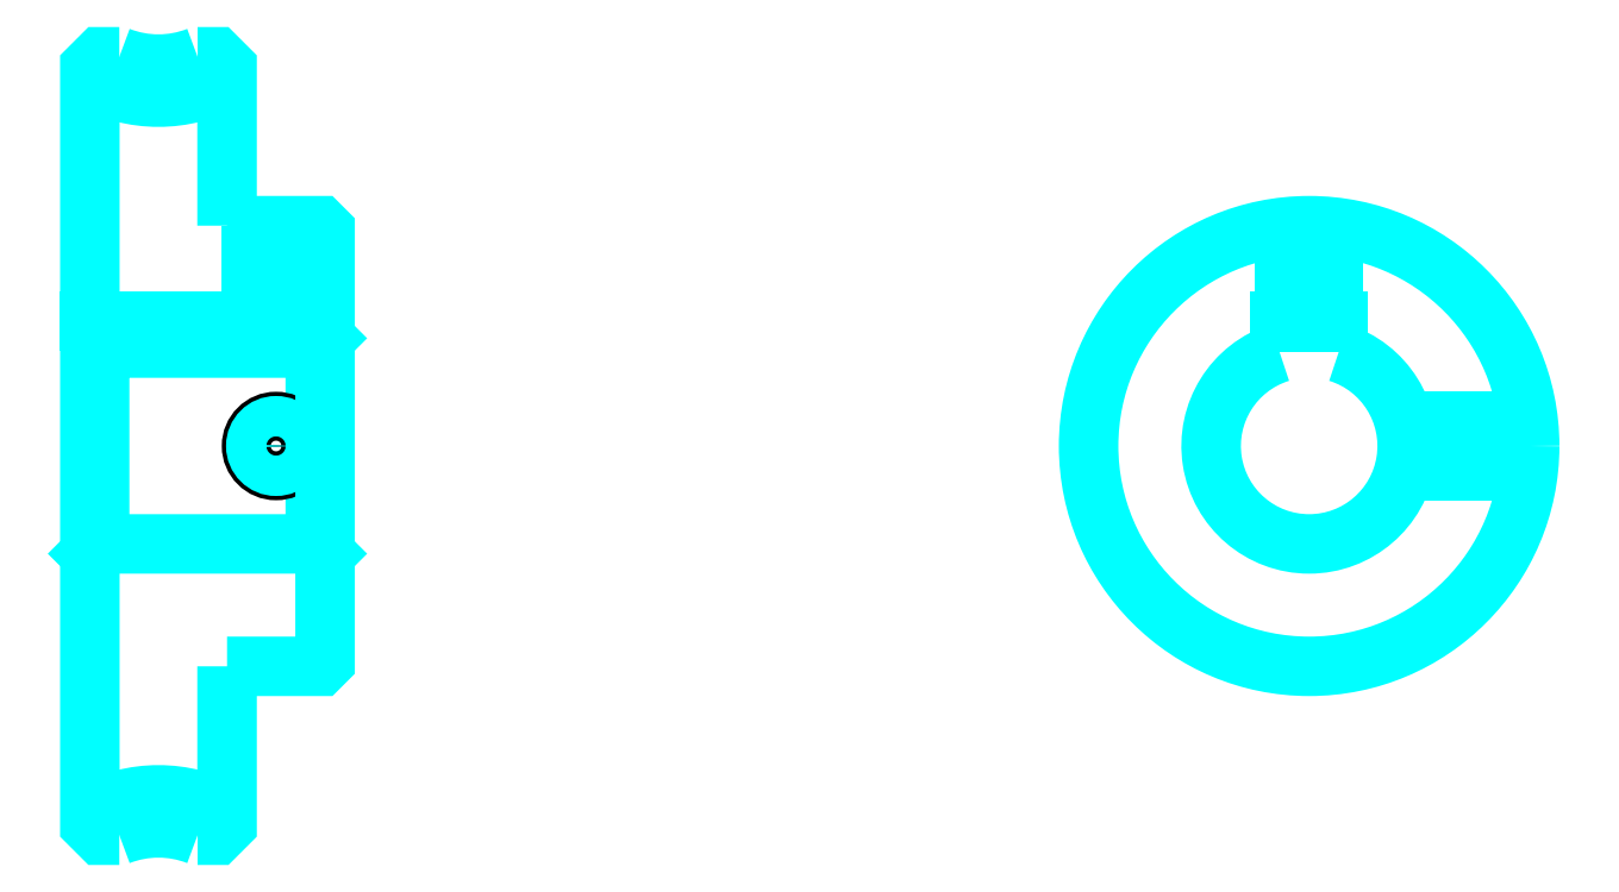
<metadata>
{"format":"dxf","ext":"dxf","renderer":"ezdxf+matplotlib","layout":"modelspace","background":"white","min_lineweight":24,"dpi":150}
</metadata>
<code>
0
SECTION
2
ENTITIES
0
ARC
8
0
10
86.02
20
141.8
30
0
40
14.38
50
240.9
51
299.1
0
ARC
8
0
10
86.02
20
41.81
30
0
40
14.38
50
60.86
51
119.1
0
ARC
8
0
10
86.02
20
141.8
30
0
40
11
50
248.7
51
291.3
0
ARC
8
0
10
86.02
20
41.81
30
0
40
11
50
68.72
51
111.3
0
LINE
8
0
10
103
20
102.8
30
0
11
102
21
101.8
31
0
0
LINE
8
0
10
103
20
80.81
30
0
11
102
21
81.81
31
0
0
LINE
8
0
10
79.02
20
80.81
30
0
11
80.02
21
81.81
31
0
0
POLYLINE
8
0
66
1
10
0
20
0
30
0
70
2
0
VERTEX
8
0
10
82.02
20
131.6
30
0
70
0
0
VERTEX
8
0
10
80.13
20
131.6
30
0
70
0
0
VERTEX
8
0
10
79.02
20
130.5
30
0
70
0
0
VERTEX
8
0
10
79.02
20
80.81
30
0
70
0
0
SEQEND
8
0
0
POLYLINE
8
0
66
1
10
0
20
0
30
0
70
2
0
VERTEX
8
0
10
79.02
20
80.81
30
0
70
0
0
VERTEX
8
0
10
79.02
20
53.18
30
0
70
0
0
VERTEX
8
0
10
80.13
20
52.06
30
0
70
0
0
VERTEX
8
0
10
82.02
20
52.06
30
0
70
0
0
SEQEND
8
0
0
POLYLINE
8
0
66
1
10
0
20
0
30
0
70
2
0
VERTEX
8
0
10
79.02
20
102.8
30
0
70
0
0
VERTEX
8
0
10
80.02
20
101.8
30
0
70
0
0
VERTEX
8
0
10
80.02
20
81.81
30
0
70
0
0
VERTEX
8
0
10
102
20
81.81
30
0
70
0
0
VERTEX
8
0
10
102
20
101.8
30
0
70
0
0
VERTEX
8
0
10
80.02
20
101.8
30
0
70
0
0
SEQEND
8
0
0
ARC
8
0
10
203.4
20
91.81
30
0
40
10
50
107.5
51
72.54
0
POLYLINE
8
0
66
1
10
0
20
0
30
0
70
2
0
VERTEX
8
0
10
206.4
20
101.4
30
0
70
0
0
VERTEX
8
0
10
206.4
20
104.6
30
0
70
0
0
VERTEX
8
0
10
200.4
20
104.6
30
0
70
0
0
VERTEX
8
0
10
200.4
20
101.4
30
0
70
0
0
SEQEND
8
0
0
LINE
8
0
10
79.02
20
104.6
30
0
11
103
21
104.6
31
0
0
POLYLINE
8
0
66
1
10
0
20
0
30
0
70
2
0
VERTEX
8
0
10
100.5
20
114.3
30
0
70
0
0
VERTEX
8
0
10
100.5
20
104.6
30
0
70
0
0
SEQEND
8
0
0
POLYLINE
8
0
66
1
10
0
20
0
30
0
70
2
0
VERTEX
8
0
10
95.52
20
114.3
30
0
70
0
0
VERTEX
8
0
10
95.52
20
104.6
30
0
70
0
0
SEQEND
8
0
0
POLYLINE
8
0
66
1
10
0
20
0
30
0
70
2
0
VERTEX
8
0
10
100.1
20
114.3
30
0
70
0
0
VERTEX
8
0
10
100.1
20
104.6
30
0
70
0
0
SEQEND
8
0
0
POLYLINE
8
0
66
1
10
0
20
0
30
0
70
2
0
VERTEX
8
0
10
95.95
20
114.3
30
0
70
0
0
VERTEX
8
0
10
95.95
20
104.6
30
0
70
0
0
SEQEND
8
0
0
POLYLINE
8
0
66
1
10
0
20
0
30
0
70
2
0
VERTEX
8
0
10
200.9
20
104.6
30
0
70
0
0
VERTEX
8
0
10
200.9
20
114.2
30
0
70
0
0
SEQEND
8
0
0
POLYLINE
8
0
66
1
10
0
20
0
30
0
70
2
0
VERTEX
8
0
10
205.9
20
104.6
30
0
70
0
0
VERTEX
8
0
10
205.9
20
114.2
30
0
70
0
0
SEQEND
8
0
0
POLYLINE
8
0
66
1
10
0
20
0
30
0
70
2
0
VERTEX
8
0
10
201.4
20
104.6
30
0
70
0
0
VERTEX
8
0
10
201.4
20
114.2
30
0
70
0
0
SEQEND
8
0
0
POLYLINE
8
0
66
1
10
0
20
0
30
0
70
2
0
VERTEX
8
0
10
205.5
20
104.6
30
0
70
0
0
VERTEX
8
0
10
205.5
20
114.2
30
0
70
0
0
SEQEND
8
0
0
CIRCLE
8
0
10
98.02
20
91.81
30
0
40
2.5
0
CIRCLE
8
0
10
98.02
20
91.81
30
0
40
2.065
0
POLYLINE
8
0
66
1
10
0
20
0
30
0
70
2
0
VERTEX
8
0
10
213.1
20
94.31
30
0
70
0
0
VERTEX
8
0
10
225.8
20
94.31
30
0
70
0
0
SEQEND
8
0
0
POLYLINE
8
0
66
1
10
0
20
0
30
0
70
2
0
VERTEX
8
0
10
213.1
20
89.31
30
0
70
0
0
VERTEX
8
0
10
225.8
20
89.31
30
0
70
0
0
SEQEND
8
0
0
POLYLINE
8
0
66
1
10
0
20
0
30
0
70
2
0
VERTEX
8
0
10
213.2
20
93.88
30
0
70
0
0
VERTEX
8
0
10
225.8
20
93.88
30
0
70
0
0
SEQEND
8
0
0
POLYLINE
8
0
66
1
10
0
20
0
30
0
70
2
0
VERTEX
8
0
10
213.2
20
89.75
30
0
70
0
0
VERTEX
8
0
10
225.8
20
89.75
30
0
70
0
0
SEQEND
8
0
0
POLYLINE
8
0
66
1
10
0
20
0
30
0
70
2
0
VERTEX
8
0
10
93.02
20
114.3
30
0
70
0
0
VERTEX
8
0
10
93.02
20
130.5
30
0
70
0
0
VERTEX
8
0
10
91.9
20
131.6
30
0
70
0
0
VERTEX
8
0
10
90.01
20
131.6
30
0
70
0
0
SEQEND
8
0
0
POLYLINE
8
0
66
1
10
0
20
0
30
0
70
2
0
VERTEX
8
0
10
90.01
20
52.06
30
0
70
0
0
VERTEX
8
0
10
91.9
20
52.06
30
0
70
0
0
VERTEX
8
0
10
93.02
20
53.18
30
0
70
0
0
VERTEX
8
0
10
93.02
20
69.31
30
0
70
0
0
SEQEND
8
0
0
POLYLINE
8
0
66
1
10
0
20
0
30
0
70
2
0
VERTEX
8
0
10
93.02
20
69.31
30
0
70
0
0
VERTEX
8
0
10
102.5
20
69.31
30
0
70
0
0
VERTEX
8
0
10
103
20
69.81
30
0
70
0
0
VERTEX
8
0
10
103
20
113.8
30
0
70
0
0
VERTEX
8
0
10
102.5
20
114.3
30
0
70
0
0
VERTEX
8
0
10
93.02
20
114.3
30
0
70
0
0
SEQEND
8
0
0
CIRCLE
8
0
10
203.4
20
91.81
30
0
40
22.5
0
ENDSEC
0
EOF

</code>
